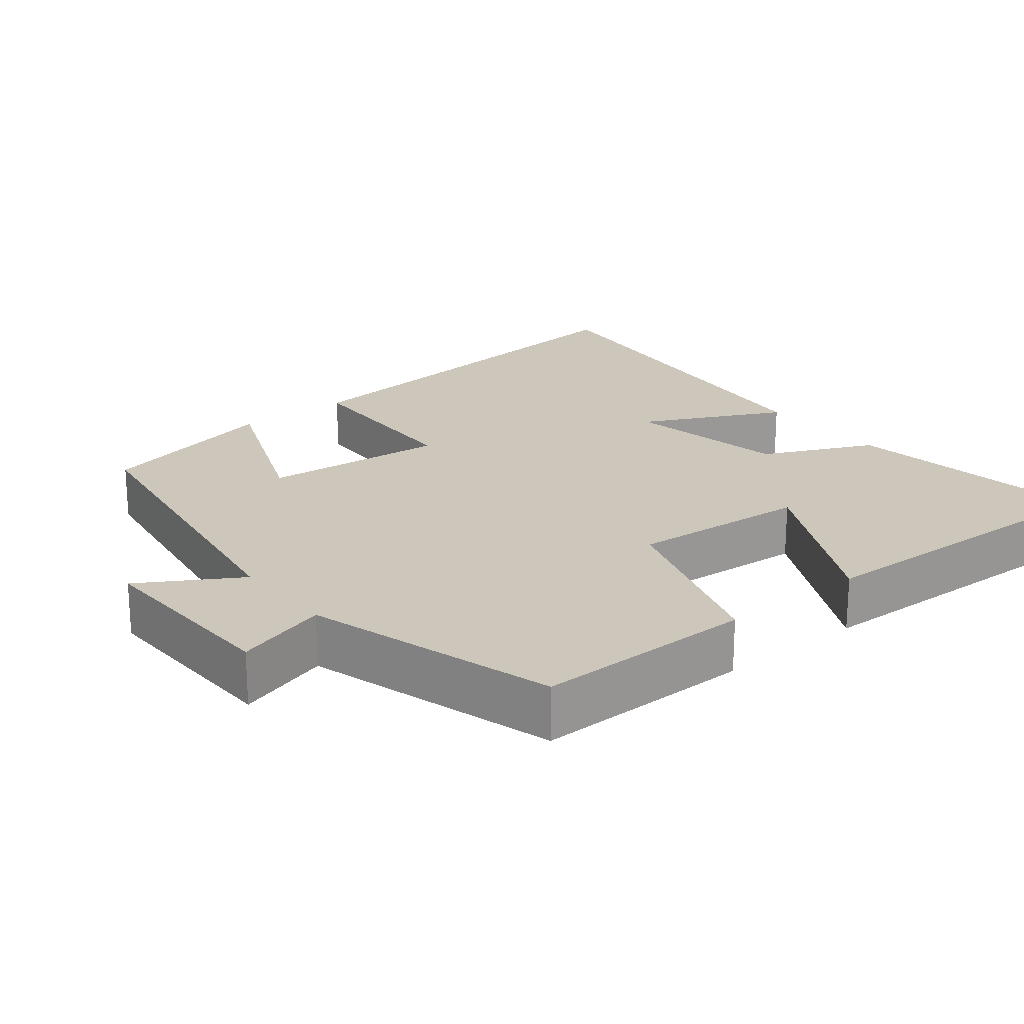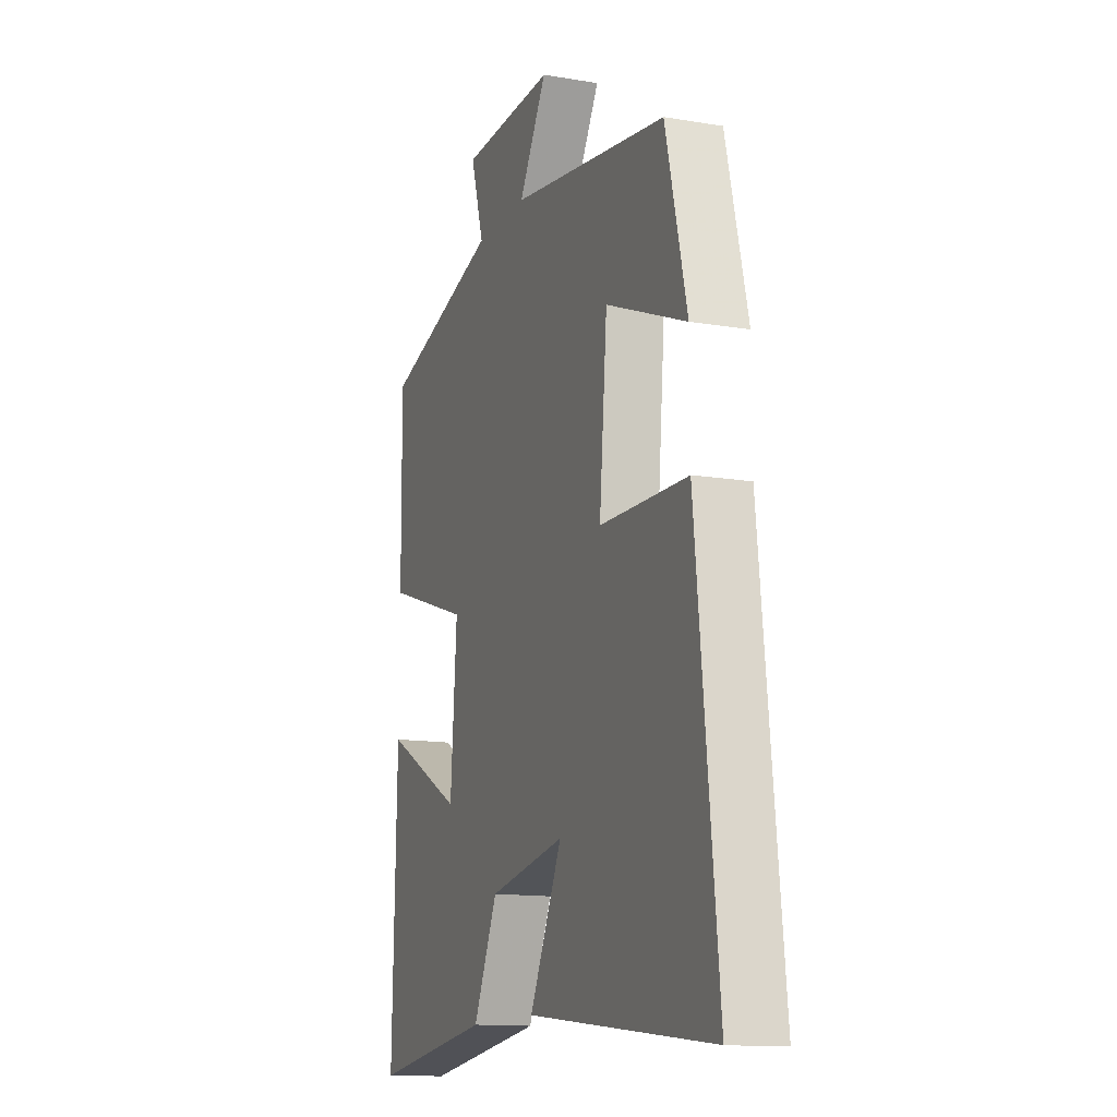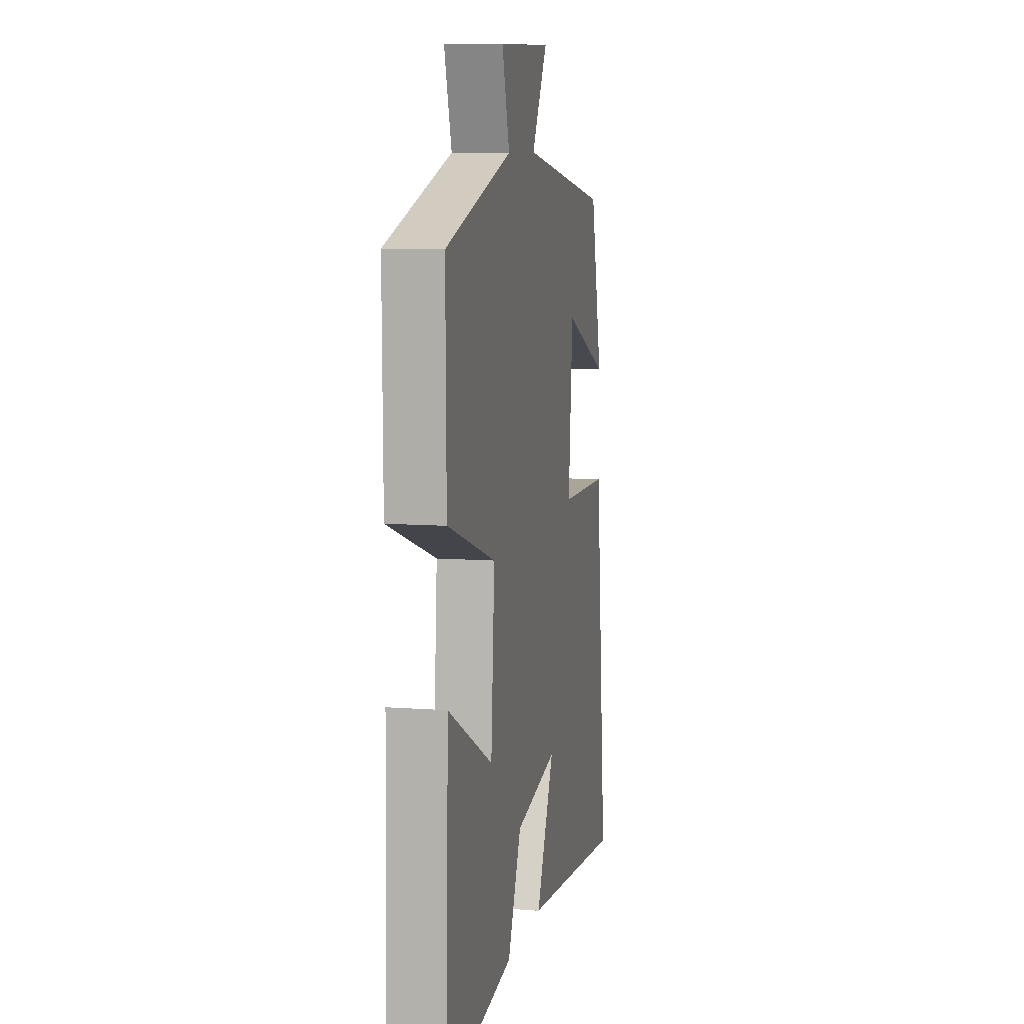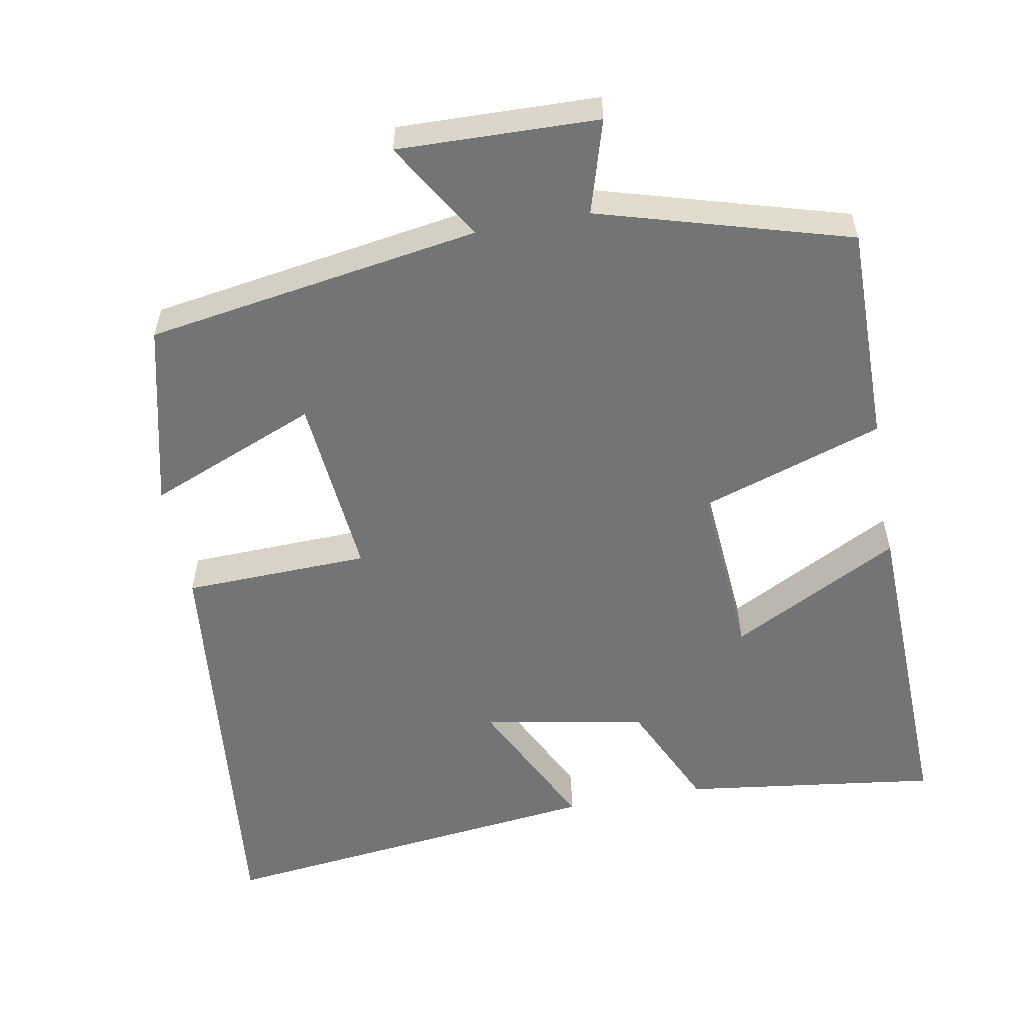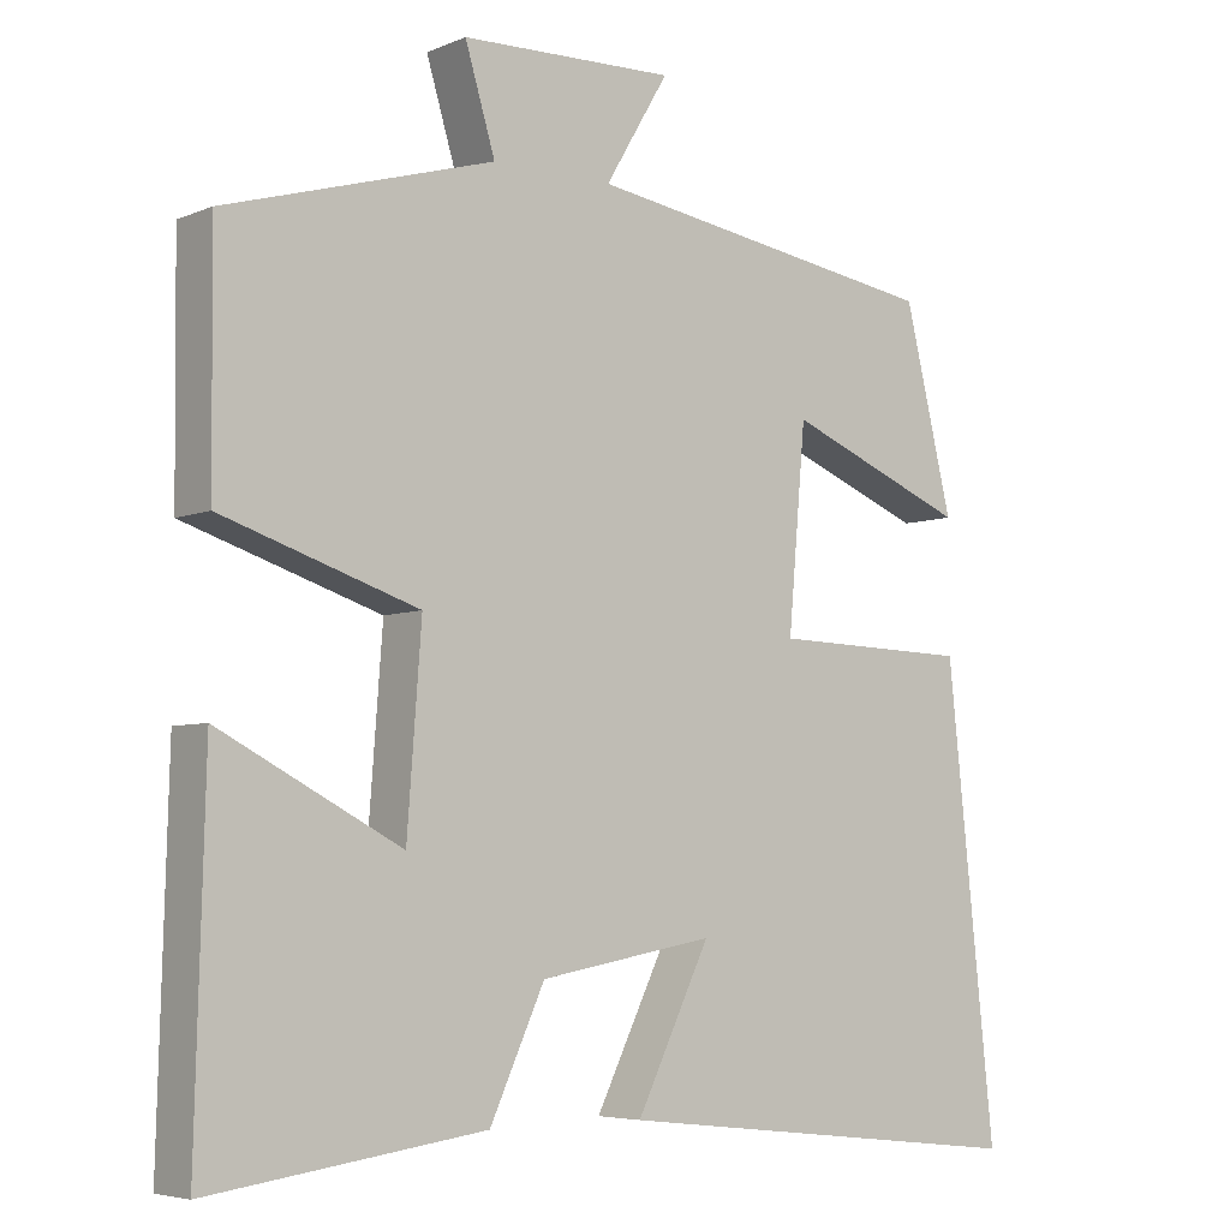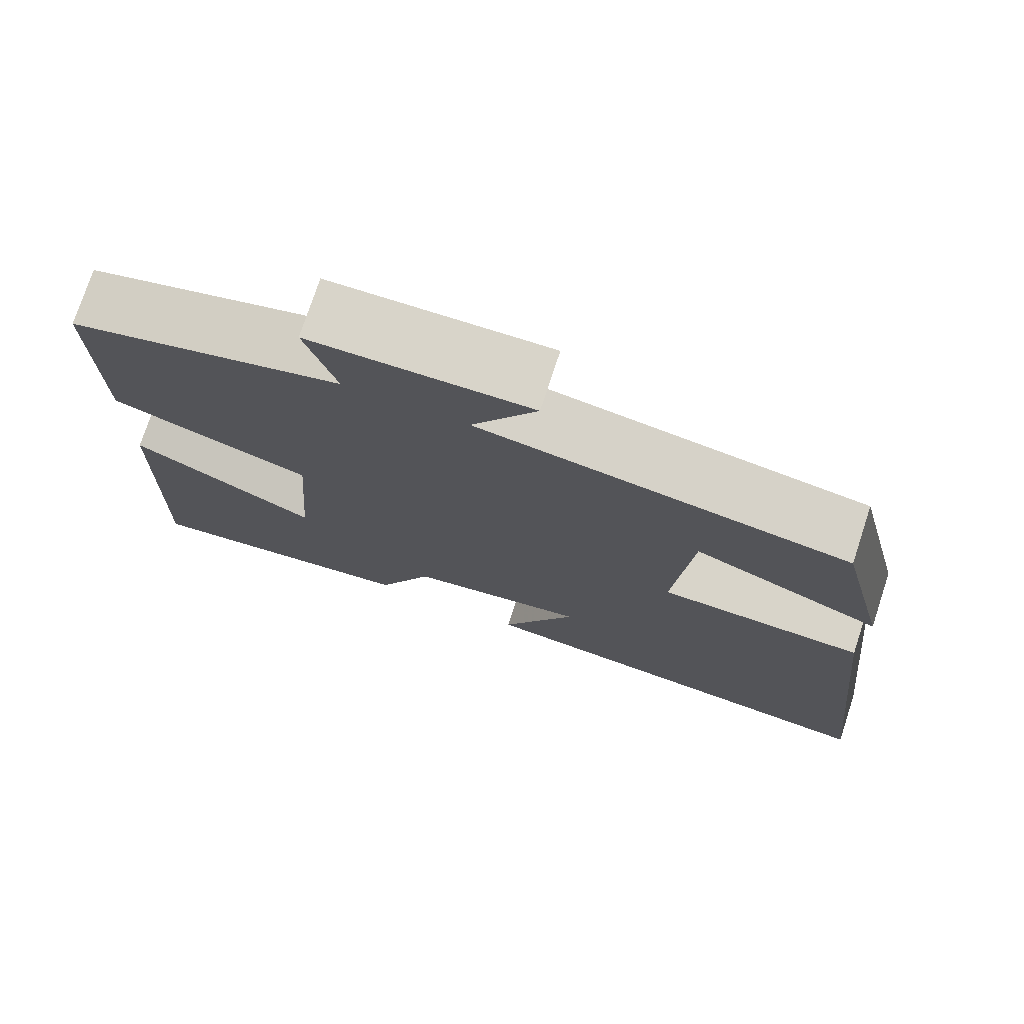
<metadata>
{"format":"obj","ext":"obj","renderer":"f3d","projection":"perspective","resolution":1024,"background":"white","views":[{"elev":21.5,"azim":51.4,"up":"+Y"},{"elev":-13.5,"azim":-110.6,"up":"+Z"},{"elev":8.9,"azim":101.5,"up":"+Z"},{"elev":-56.1,"azim":10.6,"up":"+Y"},{"elev":-5.5,"azim":141.3,"up":"+Z"},{"elev":75.3,"azim":-161.8,"up":"+Z"}]}
</metadata>
<code>
v 0.503 0.07 0.401
v 0.5 0.07 0.104
v 0.253 0.07 0.023
v 0.271 0.07 -0.219
v 0.5 0.07 -0.1
v 0.512 0.07 -0.547
v 0.166 0.07 -0.5
v 0.097 0.07 -0.35
v -0.123 0.07 -0.31
v -0.03 0.07 -0.5
v -0.561 0.07 -0.559
v -0.5 0.07 0.015
v -0.248 0.07 0.022
v -0.27 0.07 0.272
v -0.5 0.07 0.179
v -0.439 0.07 0.43
v 0.013 0.07 0.5
v -0.067 0.07 0.634
v 0.203 0.07 0.626
v 0.165 0.07 0.5
v 0.503 0 0.401
v 0.5 0 0.104
v 0.253 0 0.023
v 0.271 0 -0.219
v 0.5 0 -0.1
v 0.512 0 -0.547
v 0.166 0 -0.5
v 0.097 0 -0.35
v -0.123 0 -0.31
v -0.03 0 -0.5
v -0.561 0 -0.559
v -0.5 0 0.015
v -0.248 0 0.022
v -0.27 0 0.272
v -0.5 0 0.179
v -0.439 0 0.43
v 0.013 0 0.5
v -0.067 0 0.634
v 0.203 0 0.626
v 0.165 0 0.5
f 17 18 19 20
f 16 17 20
f 15 16 20
f 14 15 20
f 1 2 3
f 20 1 3
f 14 20 3
f 13 14 3
f 12 13 3 4
f 9 10 11 12
f 8 9 12 4
f 6 7 8
f 5 6 8
f 4 5 8
f 40 39 38 37
f 40 37 36
f 40 36 35
f 40 35 34
f 23 22 21
f 23 21 40
f 23 40 34
f 23 34 33
f 24 23 33 32
f 32 31 30 29
f 24 32 29 28
f 28 27 26
f 28 26 25
f 28 25 24
f 1 21 22 2
f 2 22 23 3
f 3 23 24 4
f 4 24 25 5
f 5 25 26 6
f 6 26 27 7
f 7 27 28 8
f 8 28 29 9
f 9 29 30 10
f 10 30 31 11
f 11 31 32 12
f 12 32 33 13
f 13 33 34 14
f 14 34 35 15
f 15 35 36 16
f 16 36 37 17
f 17 37 38 18
f 18 38 39 19
f 19 39 40 20
f 20 40 21 1

</code>
